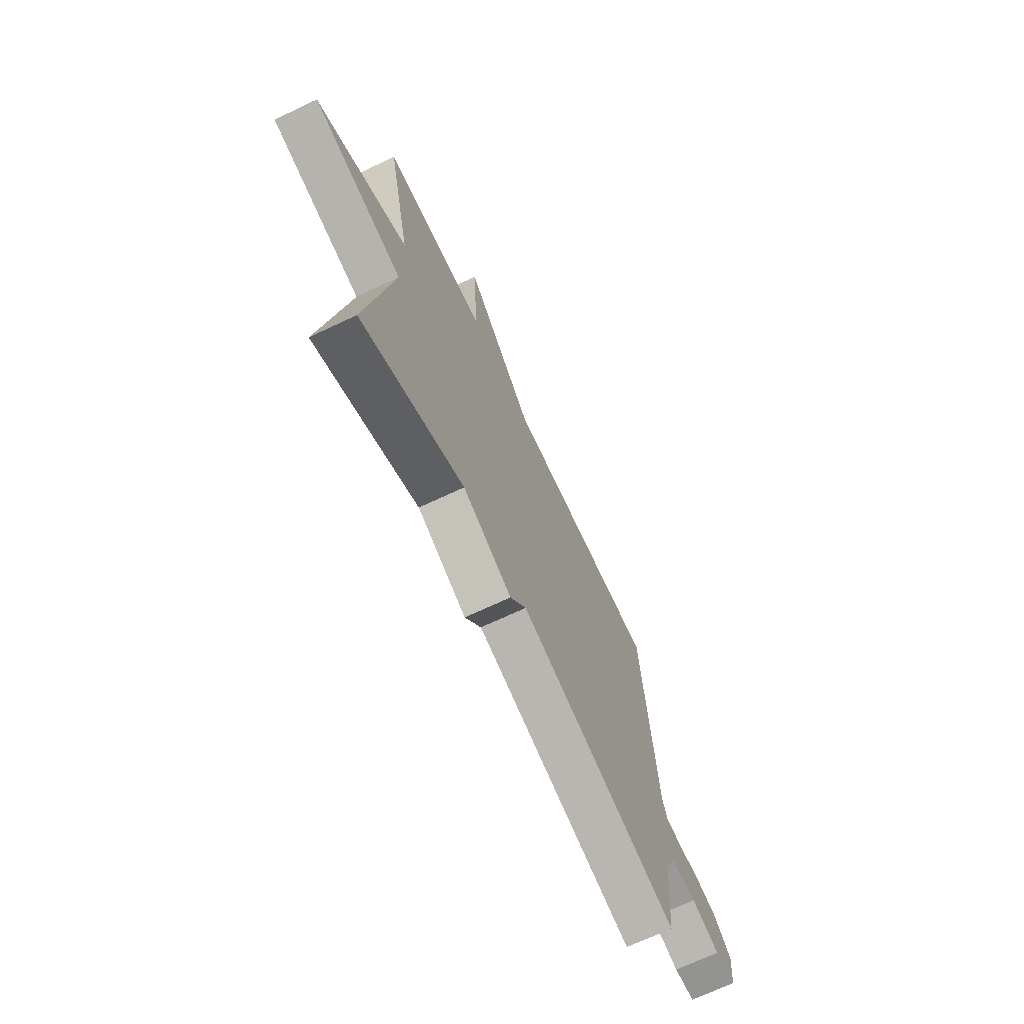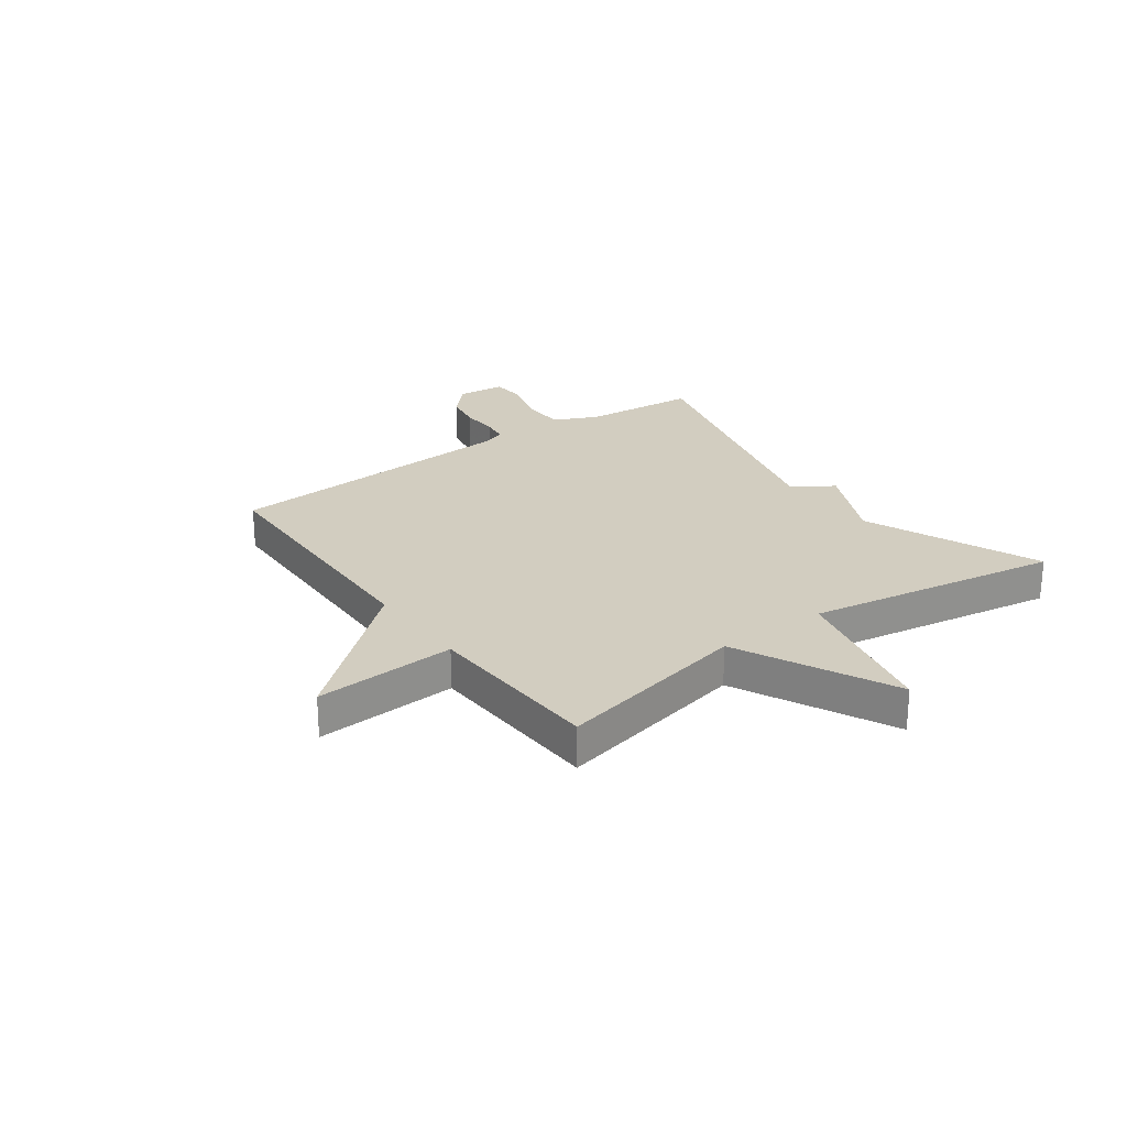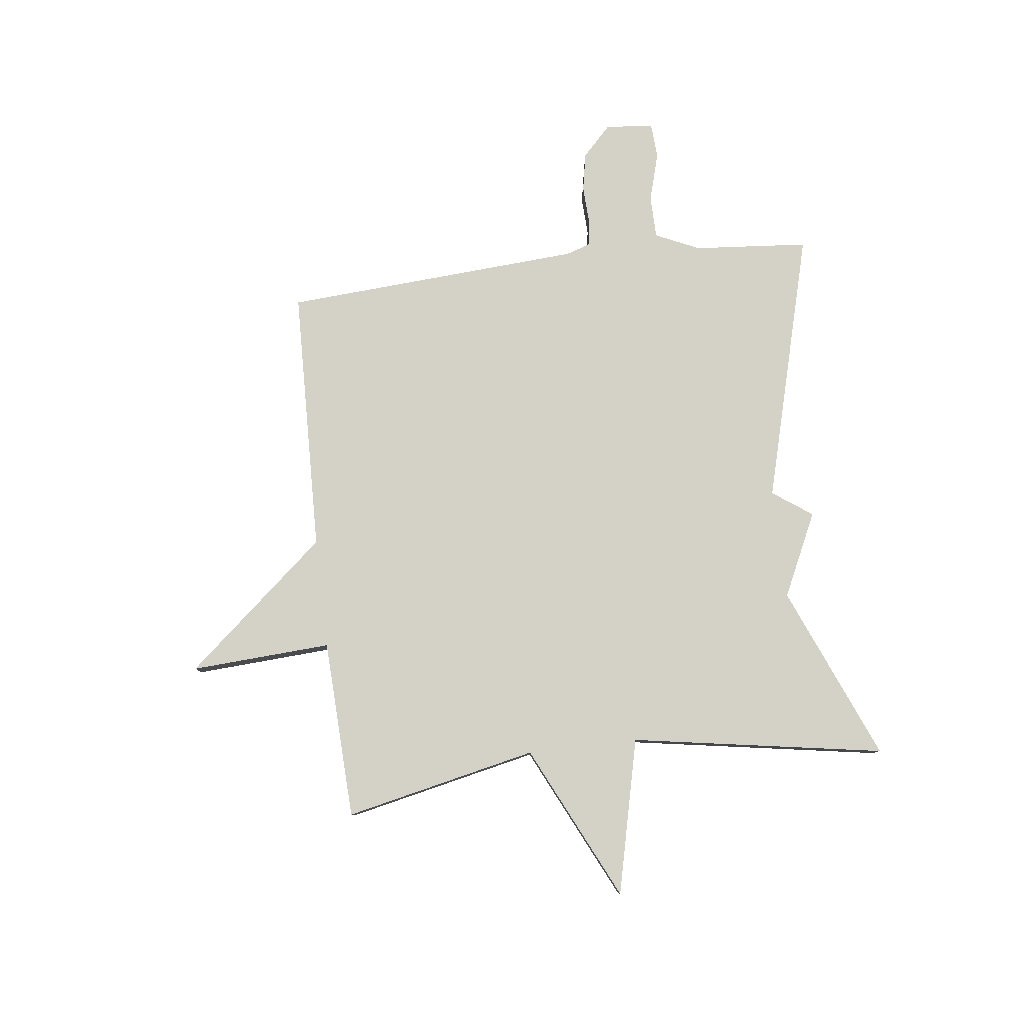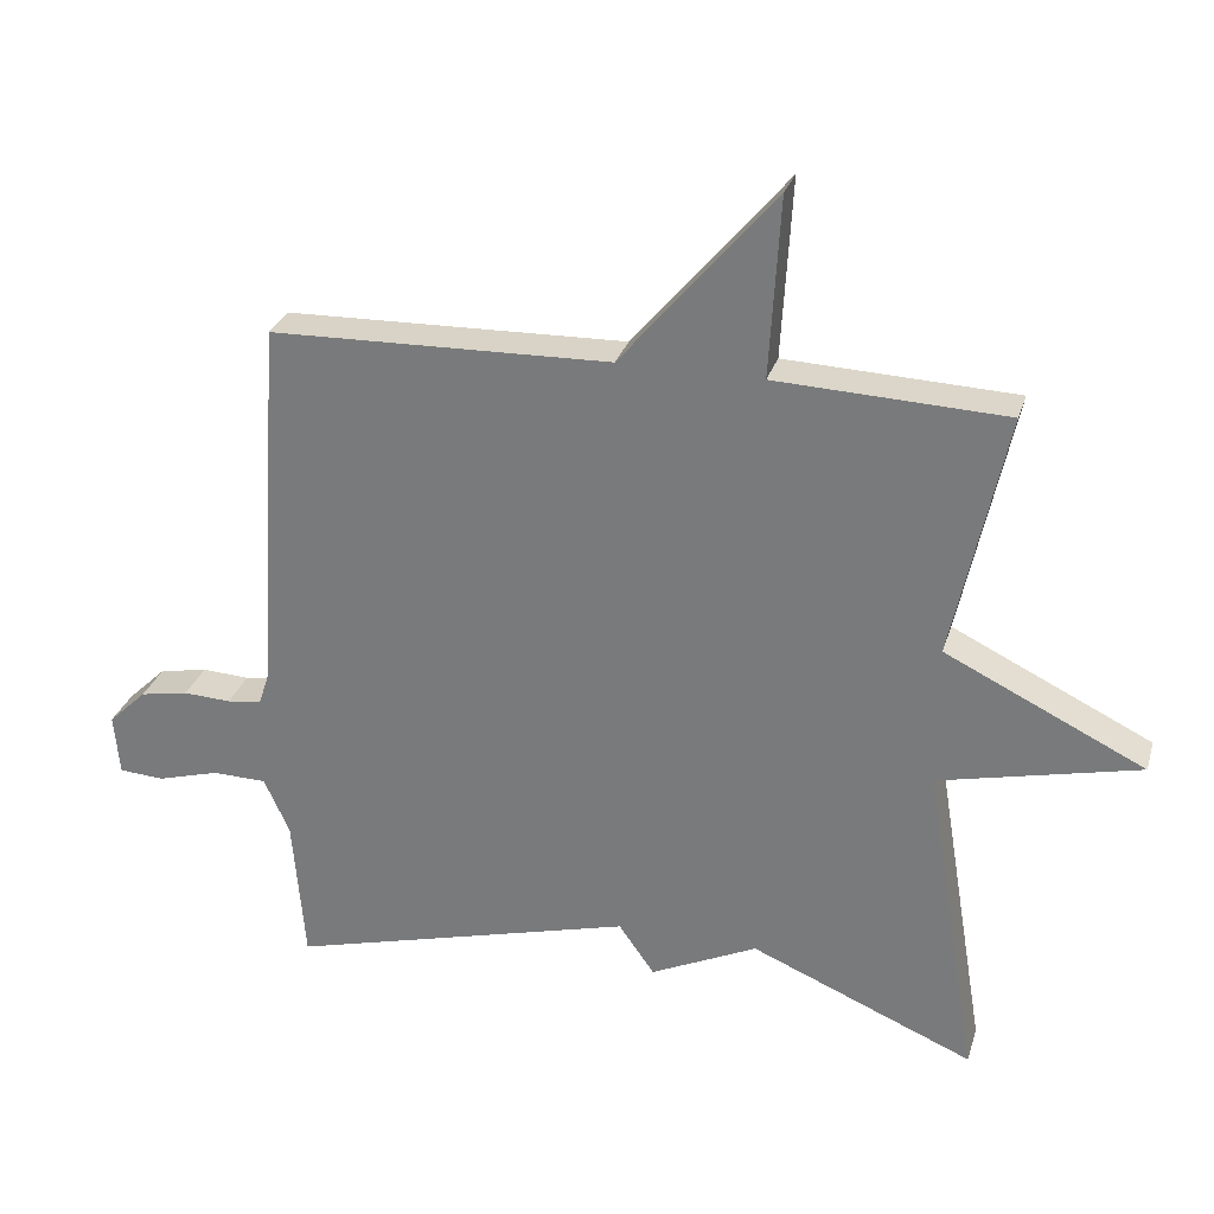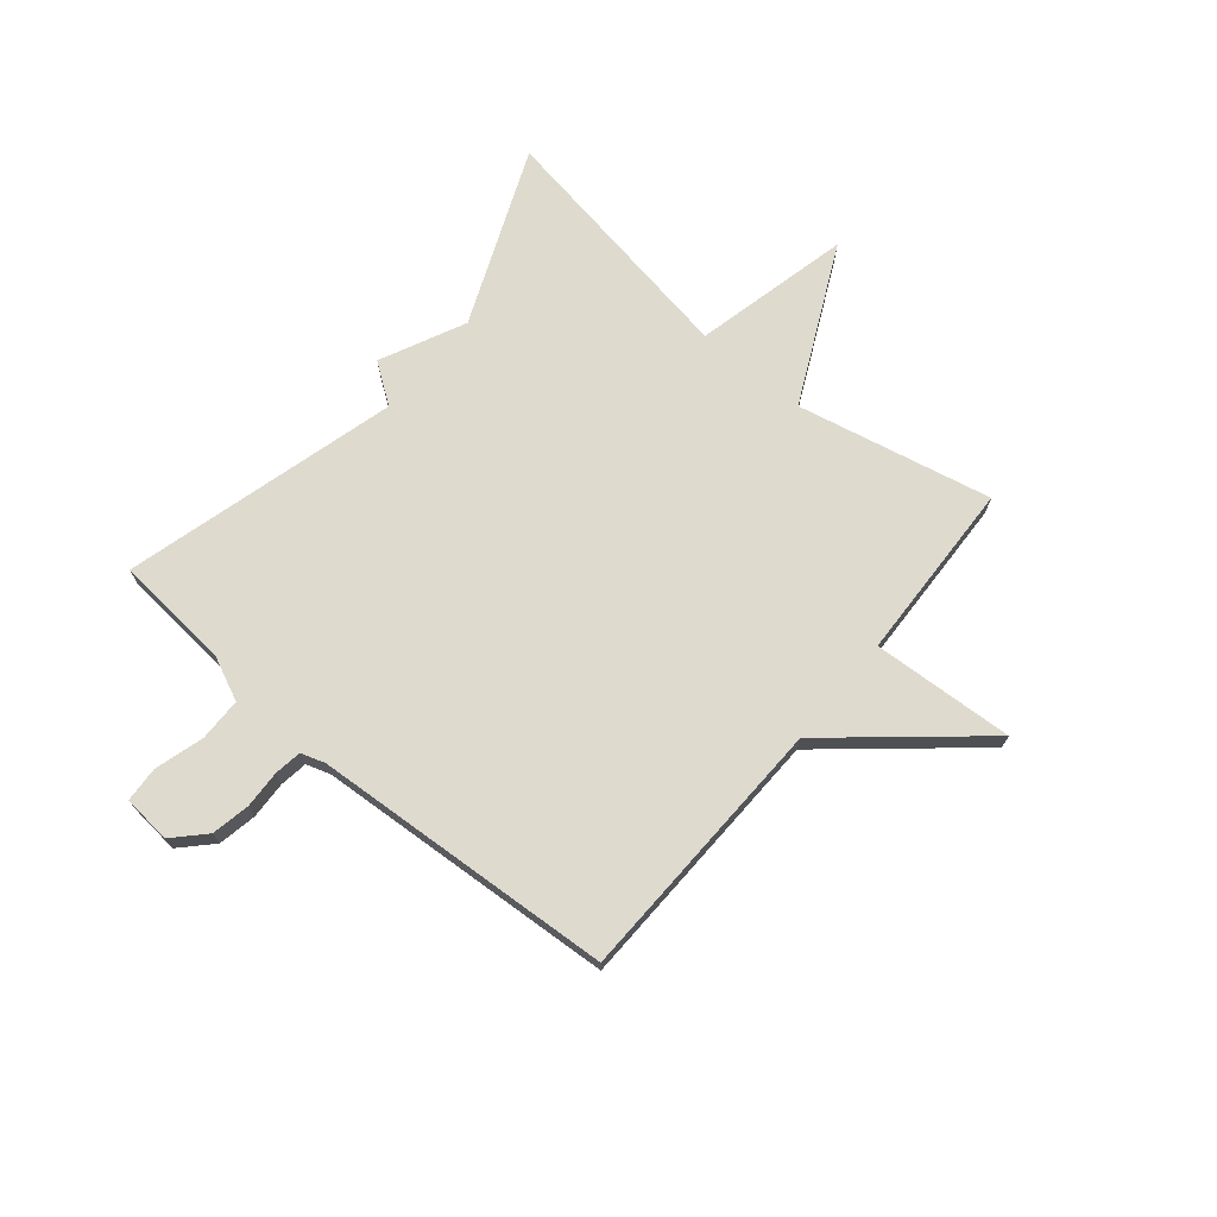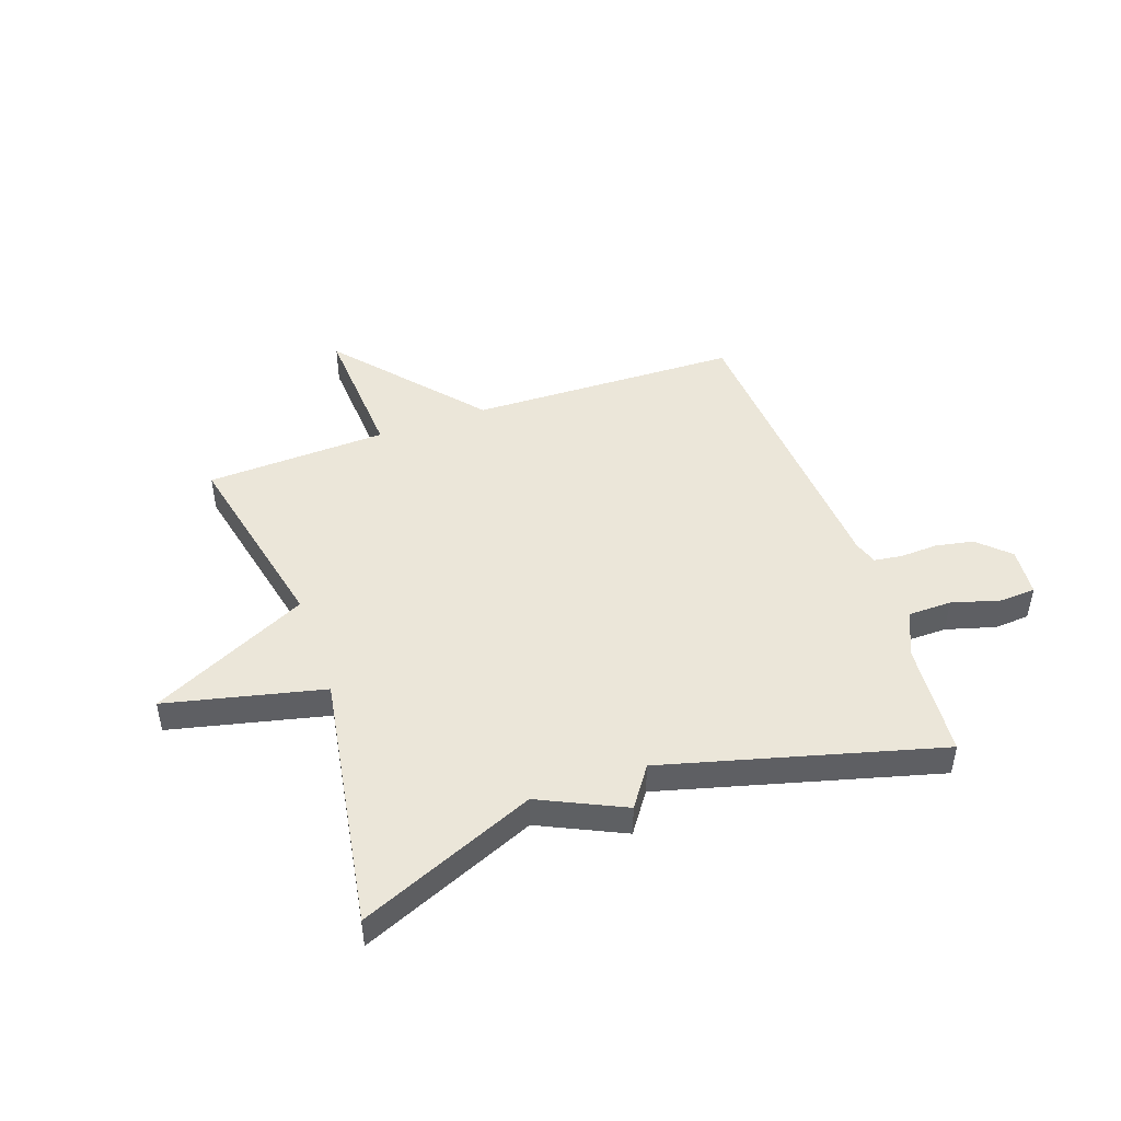
<metadata>
{"format":"obj","ext":"obj","renderer":"f3d","projection":"perspective","resolution":1024,"background":"white","views":[{"elev":-69.7,"azim":115.3,"up":"+Z"},{"elev":24.7,"azim":54.1,"up":"+Y"},{"elev":79.8,"azim":83.2,"up":"+Y"},{"elev":28.7,"azim":15.8,"up":"+Z"},{"elev":71.3,"azim":-50.1,"up":"+Y"},{"elev":47.1,"azim":160.6,"up":"+Y"}]}
</metadata>
<code>
v 0.5 0.07 -0.5
v 0.187 0.07 -0.369
v 0.037 0.07 -0.44
v -0.013 0.07 -0.369
v -0.5 0.07 -0.5
v -0.517 0.07 -0.294
v -0.553 0.07 -0.215
v -0.63 0.07 -0.214
v -0.717 0.07 -0.239
v -0.78 0.07 -0.235
v -0.788 0.07 -0.149
v -0.734 0.07 -0.097
v -0.666 0.07 -0.084
v -0.599 0.07 -0.087
v -0.55 0.07 -0.08
v -0.536 0.07 -0.037
v -0.5 0.07 0.5
v -0.022 0.07 0.513
v 0.193 0.07 0.765
v 0.178 0.07 0.513
v 0.5 0.07 0.5
v 0.425 0.07 0.154
v 0.704 0.07 0.019
v 0.425 0.07 -0.046
v 0.5 0 -0.5
v 0.187 0 -0.369
v 0.037 0 -0.44
v -0.013 0 -0.369
v -0.5 0 -0.5
v -0.517 0 -0.294
v -0.553 0 -0.215
v -0.63 0 -0.214
v -0.717 0 -0.239
v -0.78 0 -0.235
v -0.788 0 -0.149
v -0.734 0 -0.097
v -0.666 0 -0.084
v -0.599 0 -0.087
v -0.55 0 -0.08
v -0.536 0 -0.037
v -0.5 0 0.5
v -0.022 0 0.513
v 0.193 0 0.765
v 0.178 0 0.513
v 0.5 0 0.5
v 0.425 0 0.154
v 0.704 0 0.019
v 0.425 0 -0.046
f 22 23 24
f 20 21 22
f 20 22 24
f 18 19 20
f 24 1 2
f 20 24 2
f 18 20 2
f 17 18 2
f 16 17 2
f 12 13 14
f 11 12 14
f 10 11 14
f 9 10 14
f 8 9 14
f 7 8 14 15
f 15 16 2
f 7 15 2
f 6 7 2
f 2 3 4
f 6 2 4
f 4 5 6
f 48 47 46
f 46 45 44
f 48 46 44
f 44 43 42
f 26 25 48
f 26 48 44
f 26 44 42
f 26 42 41
f 26 41 40
f 38 37 36
f 38 36 35
f 38 35 34
f 38 34 33
f 38 33 32
f 39 38 32 31
f 26 40 39
f 26 39 31
f 26 31 30
f 28 27 26
f 28 26 30
f 30 29 28
f 1 25 26 2
f 2 26 27 3
f 3 27 28 4
f 4 28 29 5
f 5 29 30 6
f 6 30 31 7
f 7 31 32 8
f 8 32 33 9
f 9 33 34 10
f 10 34 35 11
f 11 35 36 12
f 12 36 37 13
f 13 37 38 14
f 14 38 39 15
f 15 39 40 16
f 16 40 41 17
f 17 41 42 18
f 18 42 43 19
f 19 43 44 20
f 20 44 45 21
f 21 45 46 22
f 22 46 47 23
f 23 47 48 24
f 24 48 25 1

</code>
